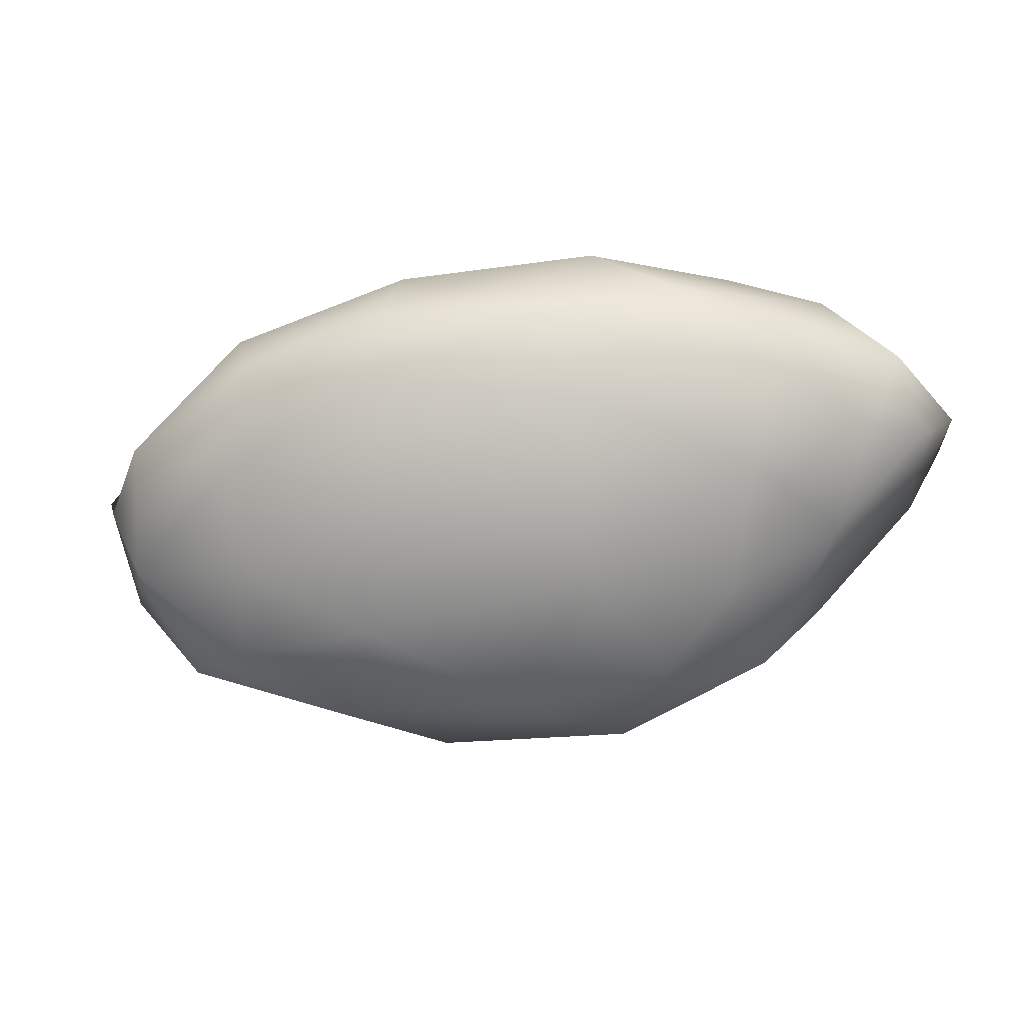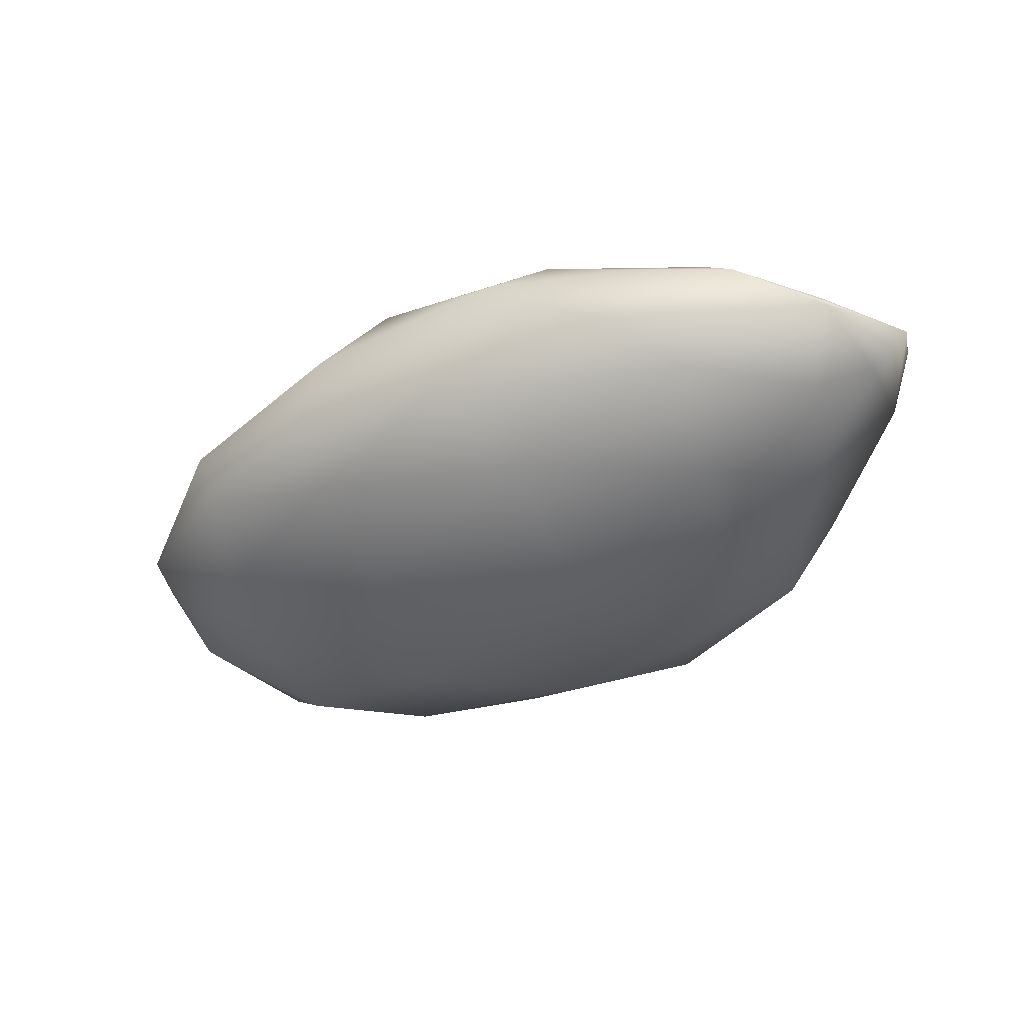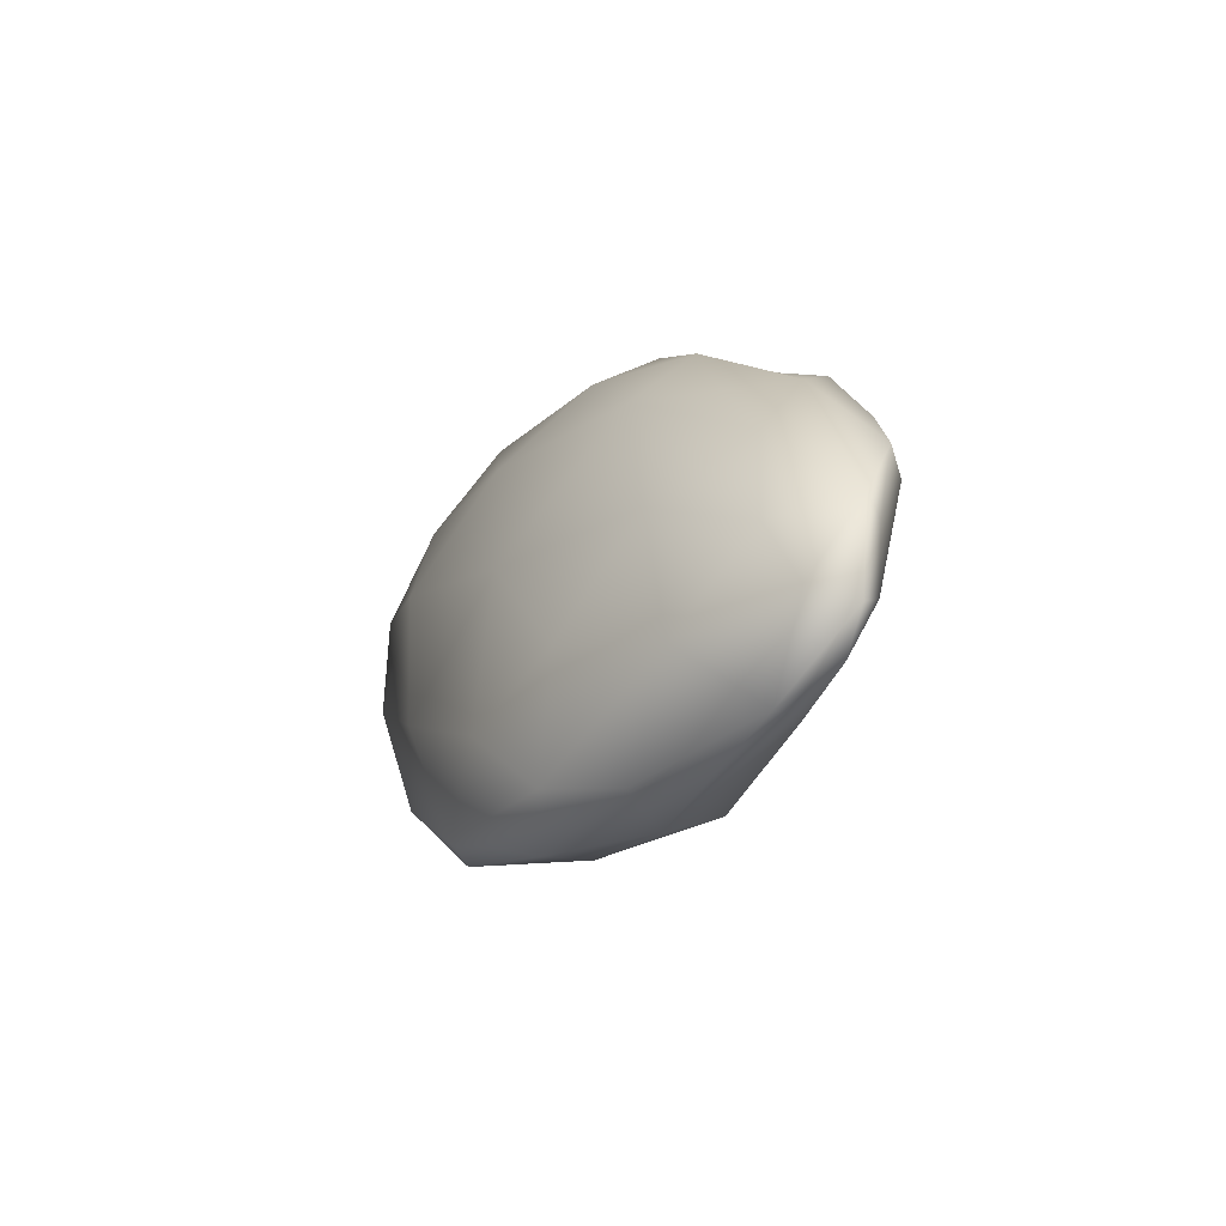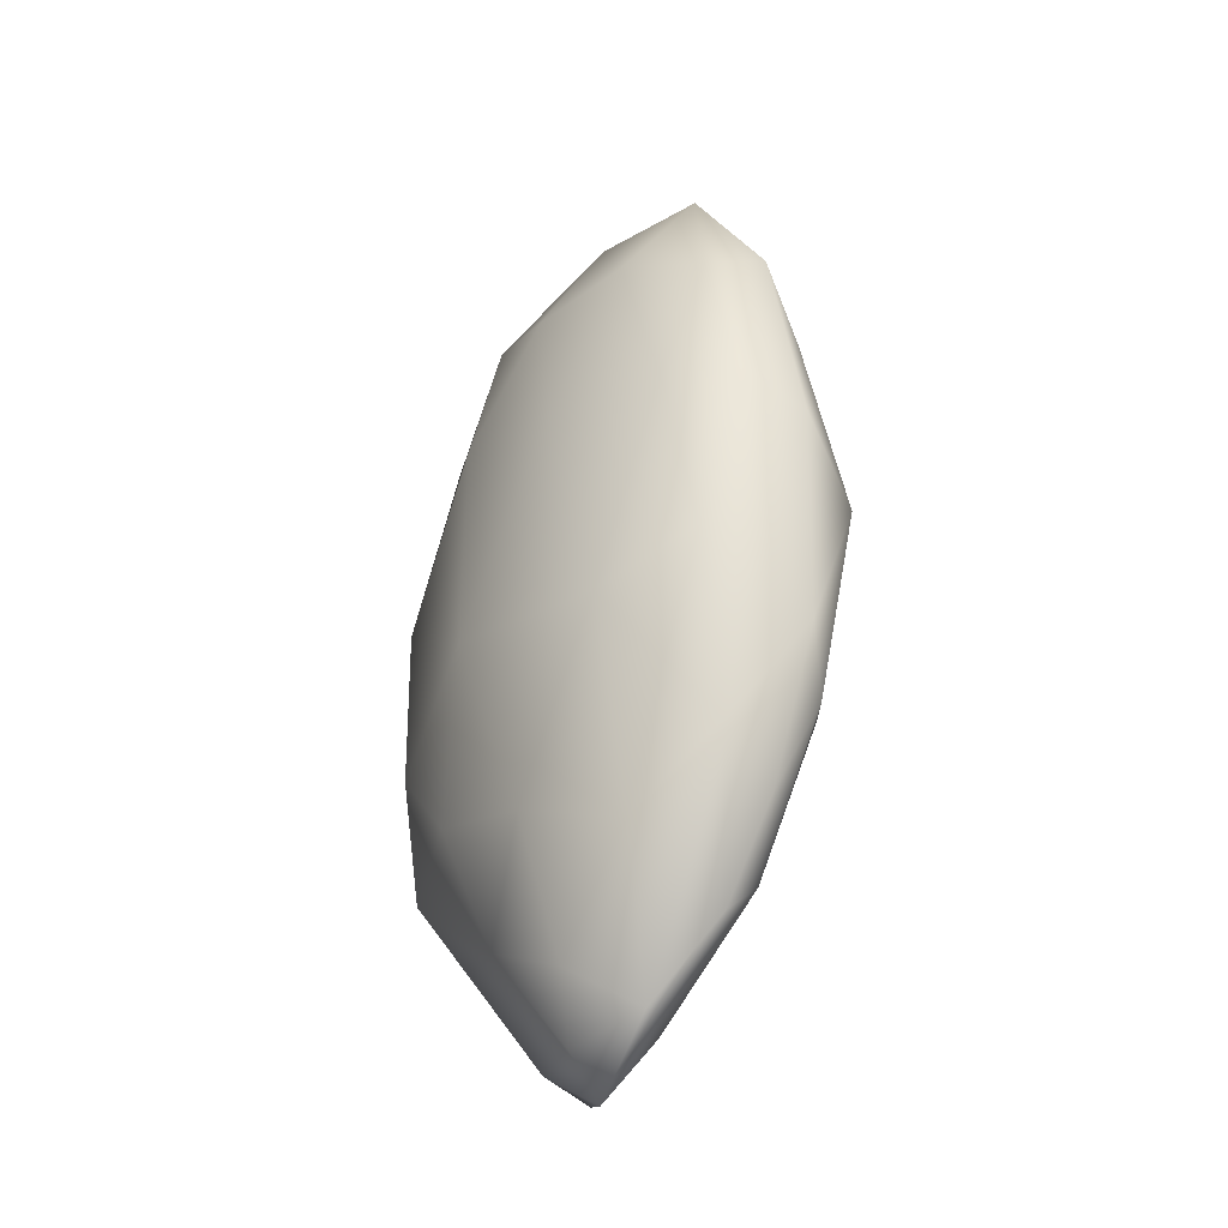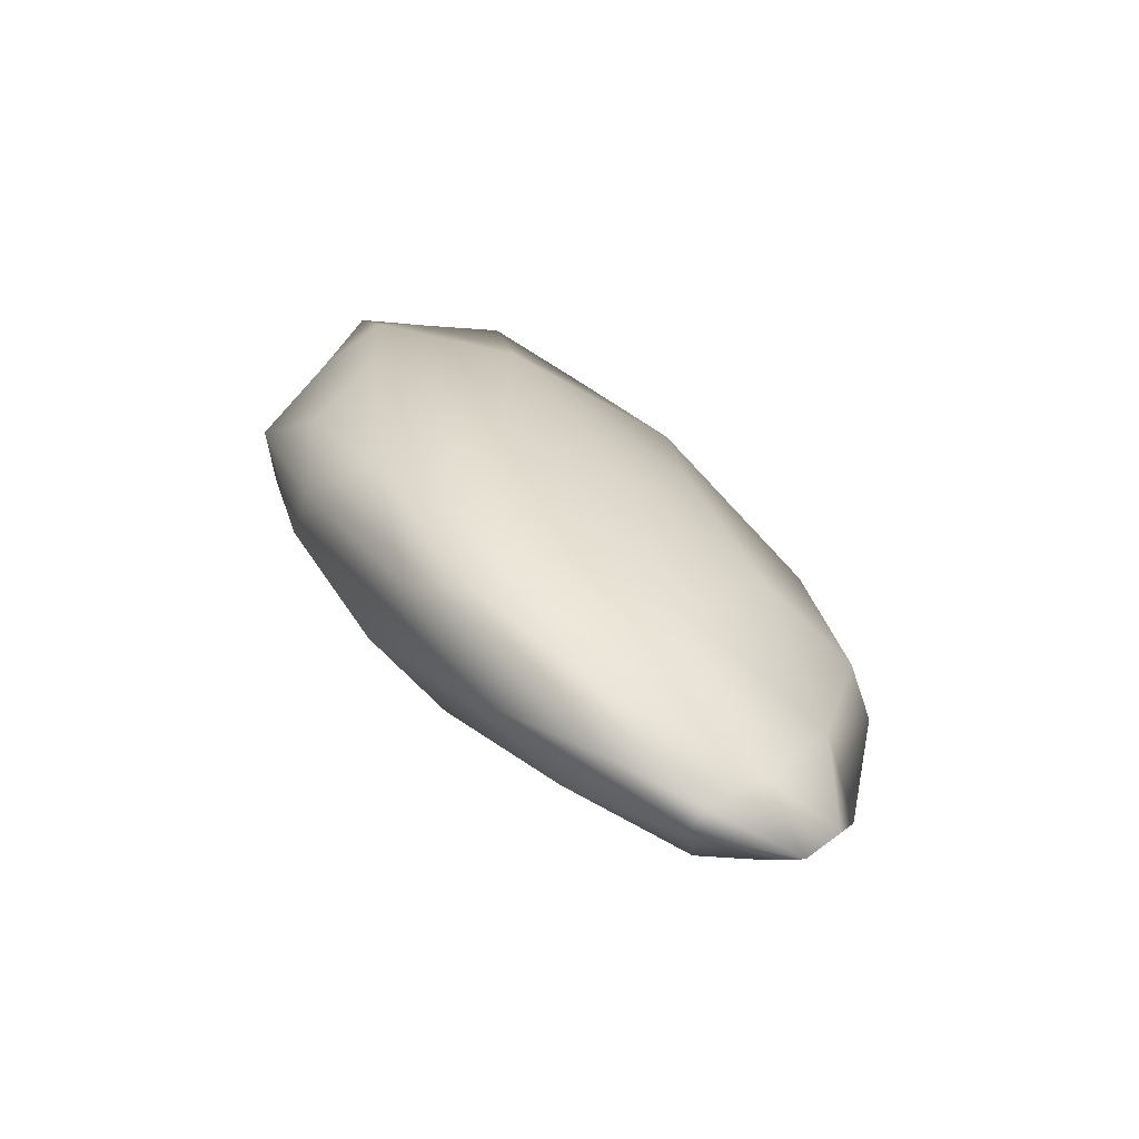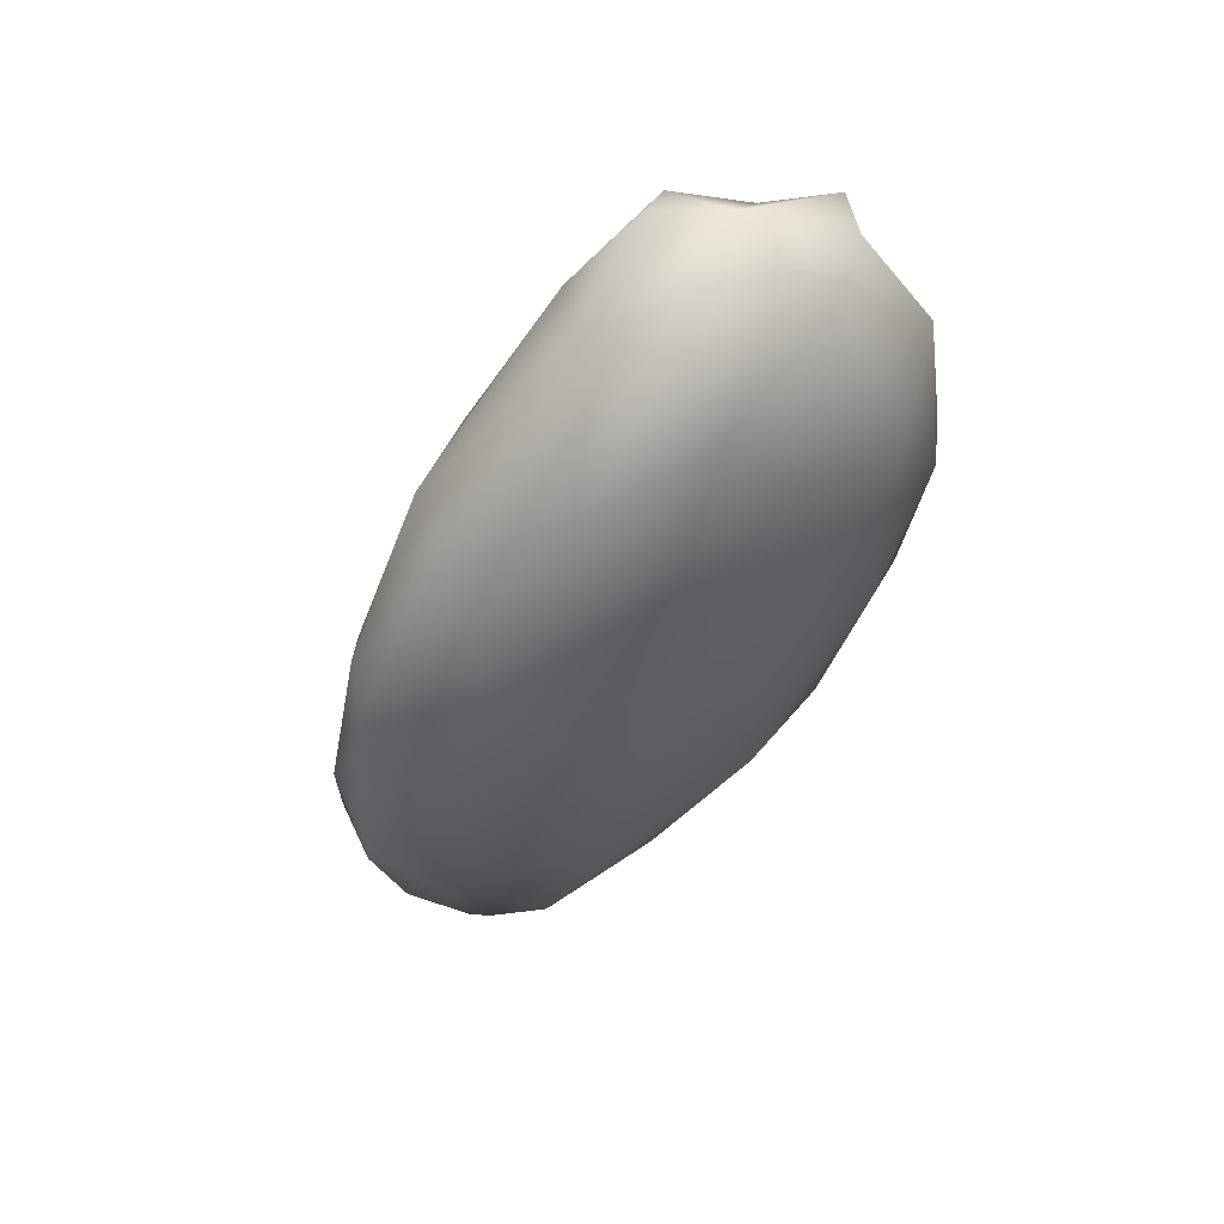
<metadata>
{"format":"obj","ext":"obj","renderer":"f3d","projection":"perspective","resolution":1024,"background":"white","views":[{"elev":52.2,"azim":10.4,"up":"+Z"},{"elev":-11.6,"azim":19.7,"up":"+Y"},{"elev":11.5,"azim":83.9,"up":"+Z"},{"elev":65.3,"azim":107.7,"up":"+Z"},{"elev":50.2,"azim":53.1,"up":"+Y"},{"elev":-61.7,"azim":-121.3,"up":"+Y"}]}
</metadata>
<code>
o 963
v 11.88 6.938 3.782
v 11.76 6.96 3.793
v 11.85 6.981 3.791
v 11.99 6.991 3.806
v 11.97 6.931 3.798
v 11.89 6.905 3.806
v 11.77 6.923 3.809
v 12 6.921 3.822
v 11.71 6.954 3.804
v 12.05 6.961 3.827
v 11.7 6.965 3.809
v 12.09 7.01 3.85
v 11.77 7.025 3.848
v 11.92 7.035 3.835
v 11.83 6.892 3.843
v 11.74 6.905 3.842
v 11.69 6.951 3.839
v 12.08 6.957 3.868
v 12.11 6.994 3.875
v 11.69 6.985 3.853
v 12.08 7.041 3.852
v 12.02 7.065 3.867
v 11.94 6.904 3.863
v 11.66 6.99 3.885
v 12.15 7.049 3.919
v 11.93 7.077 3.881
v 12.11 7.068 3.904
v 11.77 6.897 3.879
v 12.02 6.931 3.878
v 11.7 6.933 3.897
v 11.7 7.017 3.894
v 11.88 7.101 3.931
v 11.85 6.907 3.91
v 11.97 6.946 3.946
v 11.67 6.973 3.899
v 12.05 6.966 3.927
v 12.16 7.076 3.942
v 11.76 7.062 3.936
v 12.03 7.105 3.935
v 11.78 6.923 3.931
v 11.69 6.982 3.953
v 12.11 7.01 3.939
v 11.71 7.017 3.94
v 11.76 6.961 3.975
v 12.17 7.082 3.967
v 12.13 7.097 3.96
v 12.15 7.061 3.971
v 11.87 7.111 4
v 11.97 7.124 3.98
v 12.06 7.121 4
v 11.85 6.954 3.977
v 12.06 7.007 3.989
v 11.75 7.034 4.003
v 11.76 7.006 4.006
v 12.12 7.048 3.992
v 12.13 7.091 4.005
v 11.78 7.061 3.988
v 12.13 7.098 3.993
v 11.96 7.011 4.024
v 11.97 7.124 4.016
v 11.84 7.006 4.02
v 11.84 7.079 4.027
v 12.08 7.111 4.019
v 11.94 7.111 4.034
v 12.02 7.116 4.023
v 11.83 7.042 4.033
v 12.05 7.058 4.023
v 12 7.087 4.039
v 11.92 7.05 4.043
v 11.98 7.053 4.032
v 11.91 7.074 4.034
f 1 2 3
f 4 1 3
f 5 1 4
f 6 7 1
f 5 6 1
f 8 6 5
f 2 7 9
f 7 2 1
f 10 8 5
f 2 9 11
f 5 4 10
f 4 12 10
f 2 13 3
f 2 11 13
f 3 13 14
f 4 3 14
f 6 15 7
f 7 16 17
f 7 17 9
f 8 10 18
f 9 17 11
f 18 10 19
f 17 20 11
f 4 21 12
f 14 22 4
f 22 21 4
f 6 23 15
f 7 15 16
f 6 8 23
f 24 20 17
f 19 10 12
f 12 25 19
f 13 11 20
f 26 22 14
f 27 12 21
f 26 14 13
f 27 21 22
f 28 16 15
f 8 29 23
f 17 16 30
f 8 18 29
f 13 20 31
f 13 32 26
f 15 33 28
f 23 33 15
f 28 30 16
f 23 34 33
f 23 29 34
f 30 35 17
f 36 29 18
f 35 24 17
f 20 24 31
f 25 12 27
f 37 25 27
f 13 31 38
f 32 13 38
f 22 26 39
f 30 28 40
f 30 41 35
f 42 18 19
f 19 25 42
f 43 24 35
f 24 43 31
f 27 22 39
f 33 40 28
f 40 44 30
f 30 44 41
f 29 36 34
f 36 18 42
f 25 37 45
f 37 27 46
f 39 26 32
f 41 43 35
f 47 42 25
f 25 45 47
f 37 46 45
f 32 38 48
f 27 39 46
f 32 48 49
f 39 32 49
f 46 39 50
f 51 40 33
f 36 52 34
f 36 42 52
f 43 41 53
f 31 43 38
f 50 39 49
f 41 44 54
f 42 55 52
f 42 47 55
f 45 56 47
f 43 53 57
f 43 57 38
f 48 38 57
f 45 58 56
f 46 58 45
f 46 50 58
f 44 40 51
f 33 34 51
f 52 59 34
f 53 41 54
f 47 56 55
f 49 48 60
f 49 60 50
f 51 61 44
f 59 51 34
f 54 44 61
f 53 62 57
f 56 58 63
f 57 62 48
f 48 62 64
f 48 64 60
f 65 63 50
f 63 58 50
f 65 50 60
f 59 61 51
f 61 66 54
f 66 53 54
f 67 59 52
f 67 52 55
f 56 67 55
f 53 66 62
f 68 67 56
f 56 63 68
f 64 65 60
f 68 63 65
f 59 69 61
f 69 66 61
f 70 69 59
f 67 70 59
f 71 62 66
f 67 68 70
f 64 62 71
f 71 68 64
f 68 65 64
f 71 66 69
f 68 71 69
f 70 68 69

</code>
